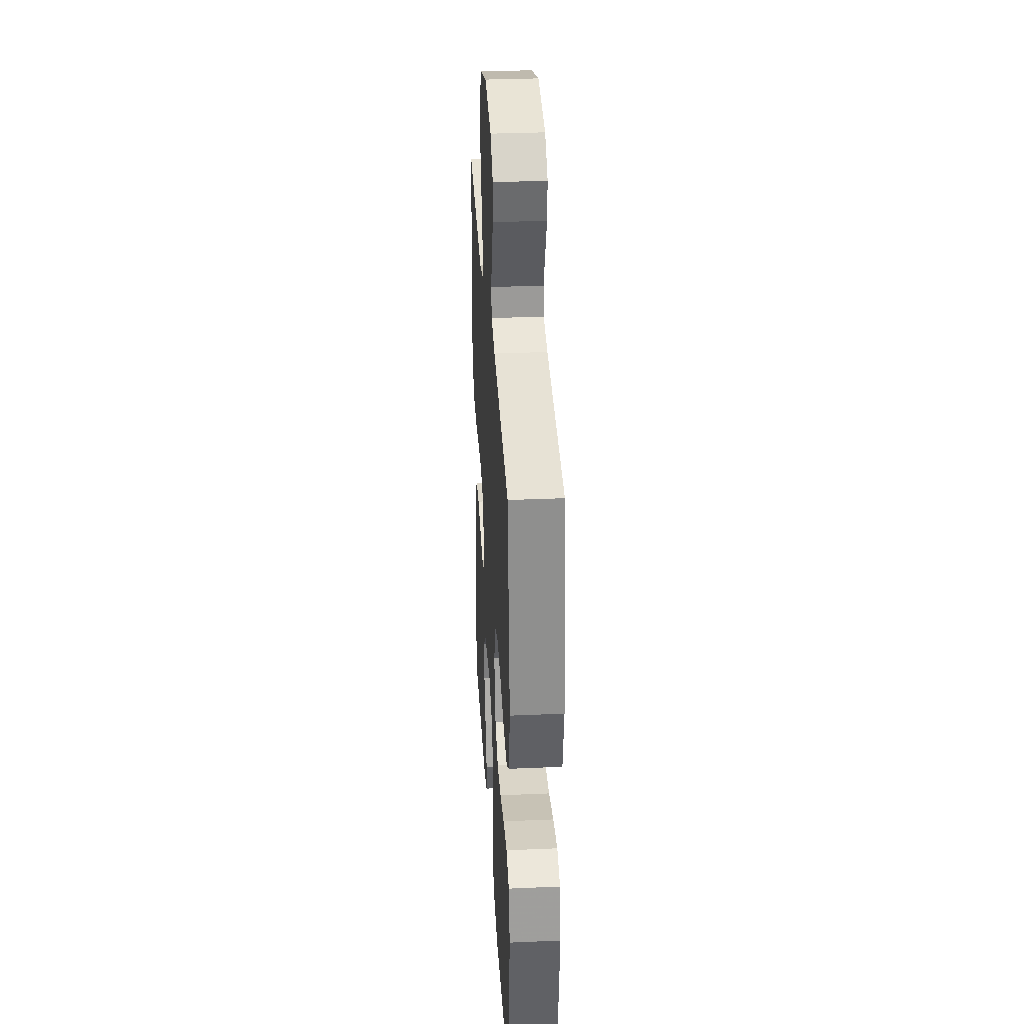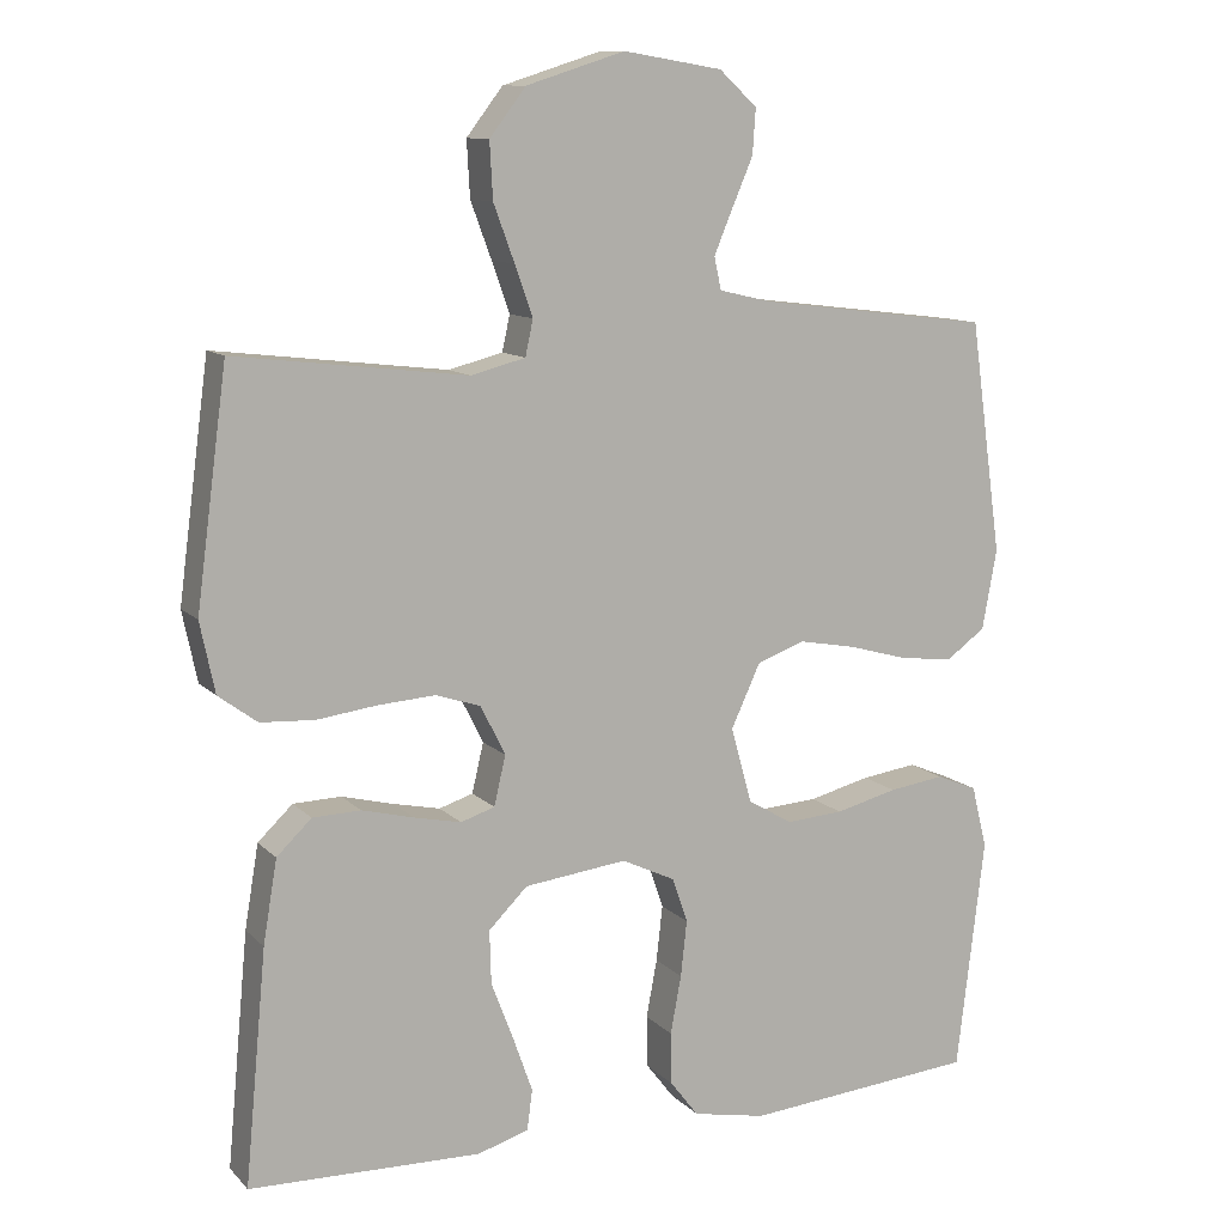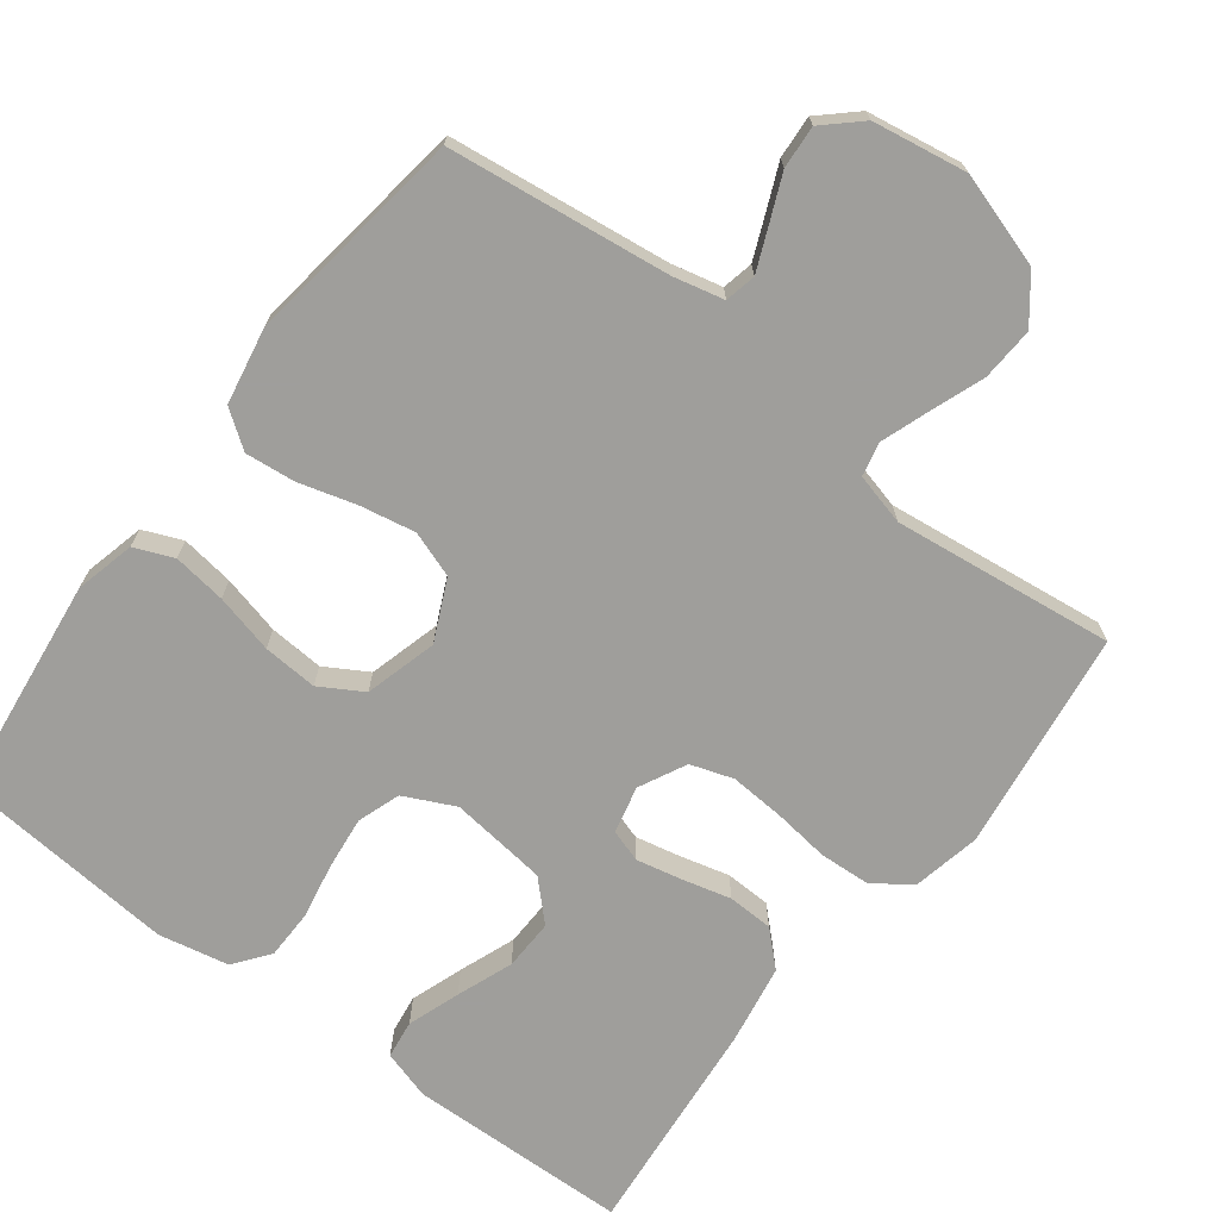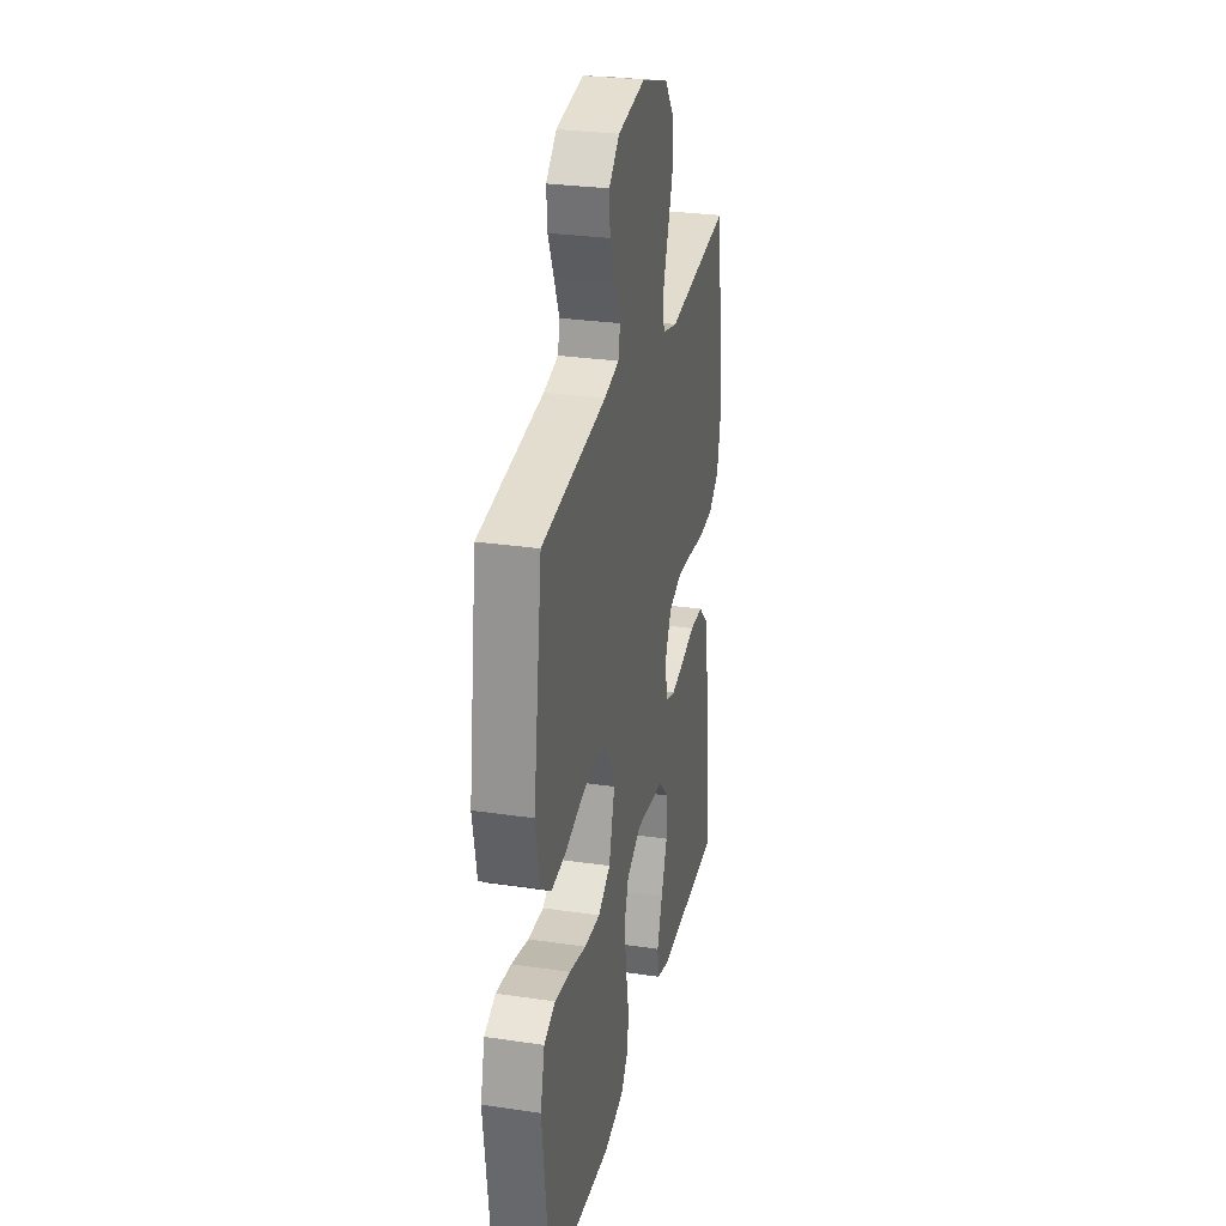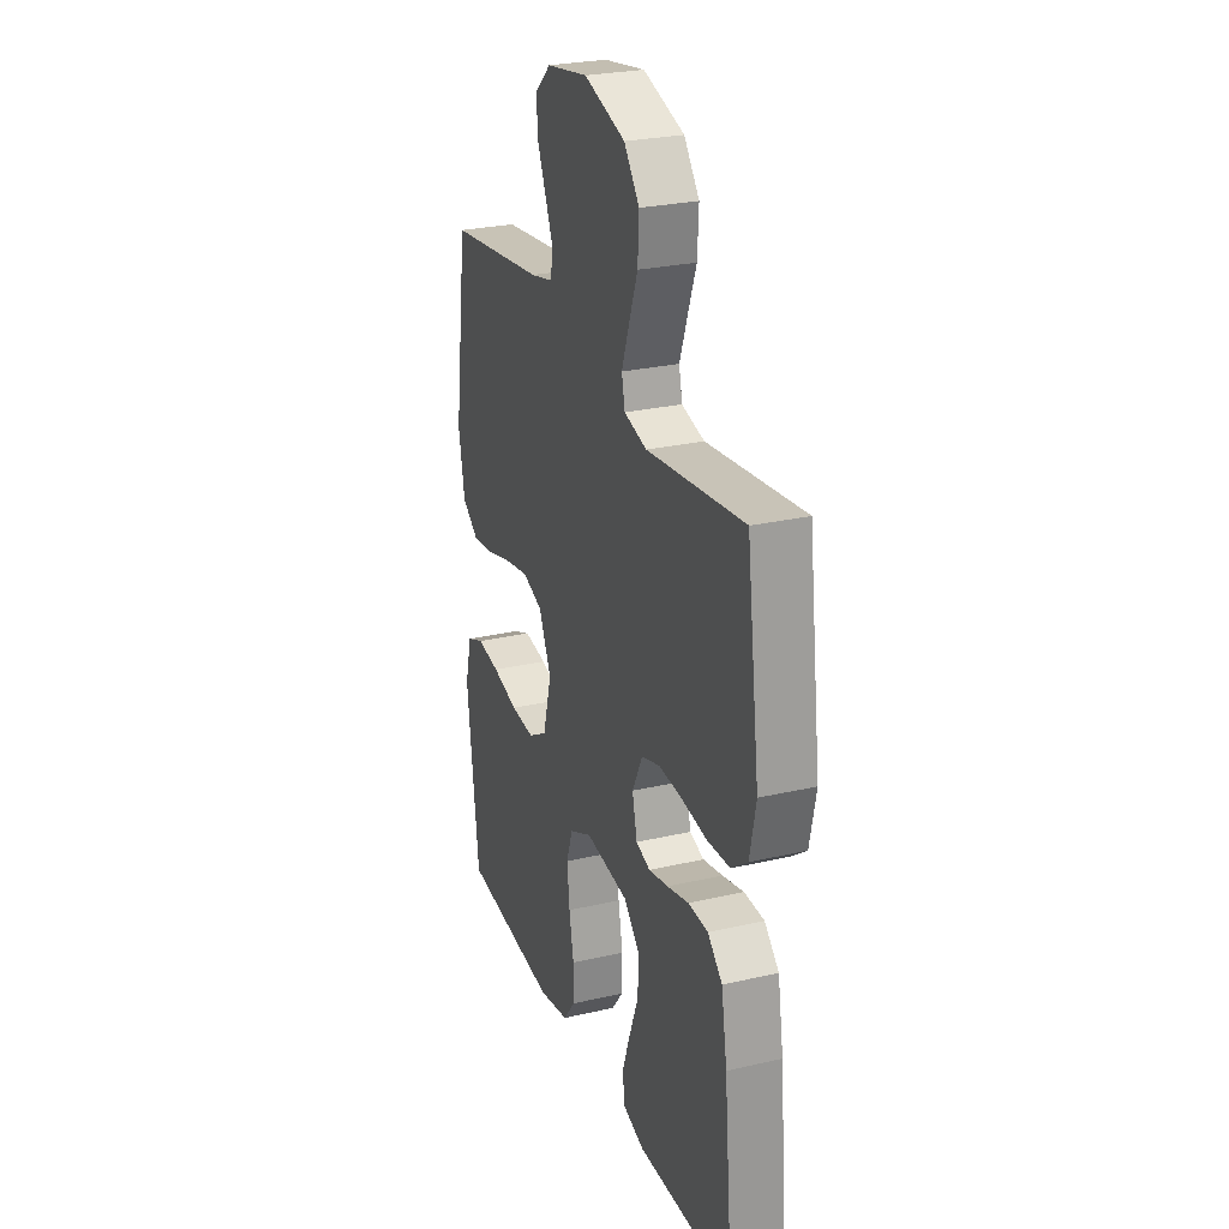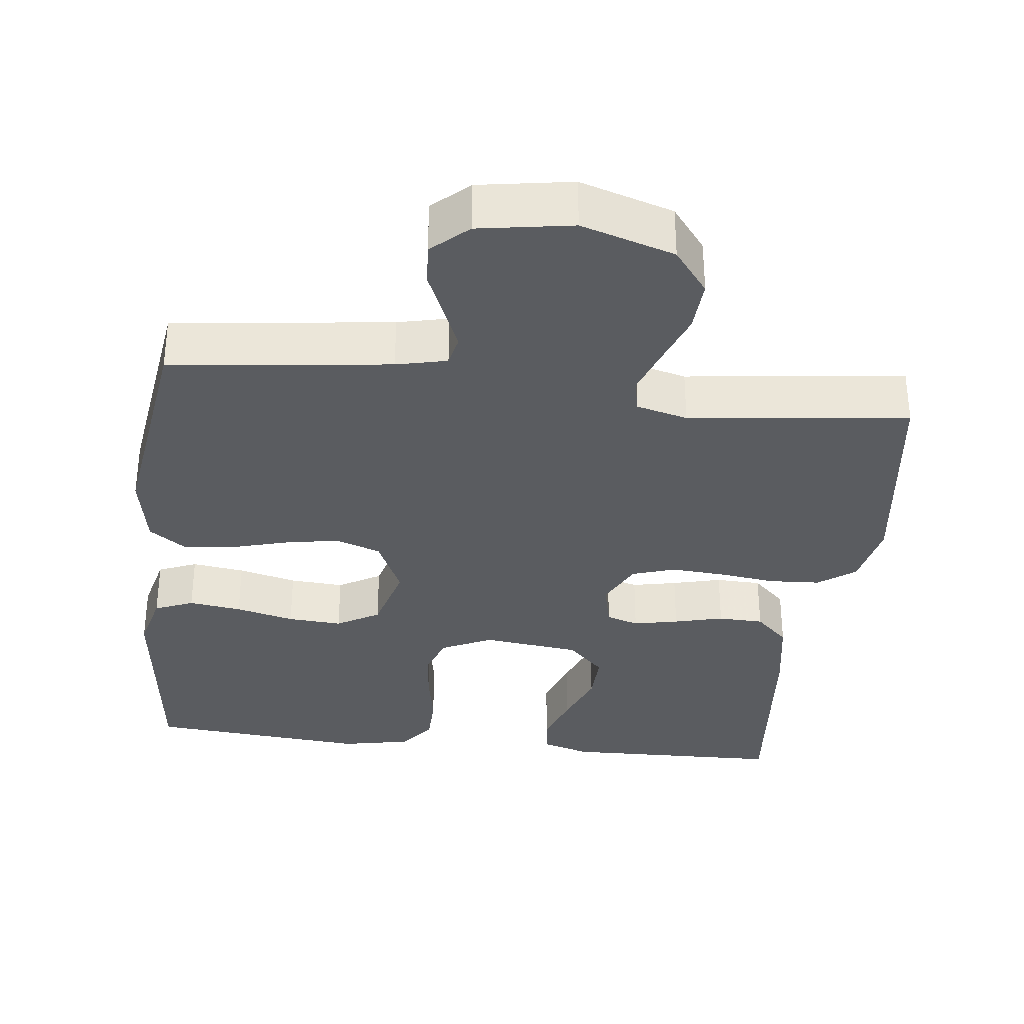
<metadata>
{"format":"obj","ext":"obj","renderer":"f3d","projection":"perspective","resolution":1024,"background":"white","views":[{"elev":33.1,"azim":-93.4,"up":"+Z"},{"elev":11.1,"azim":154.6,"up":"+Z"},{"elev":-70.8,"azim":-37.2,"up":"+Y"},{"elev":28.5,"azim":-77.5,"up":"+Z"},{"elev":26.6,"azim":70.1,"up":"+Z"},{"elev":-33.6,"azim":-6.7,"up":"+Y"}]}
</metadata>
<code>
v 0.5 0.07 -0.5
v 0.2 0.07 -0.508
v 0.134 0.07 -0.488
v 0.127 0.07 -0.436
v 0.152 0.07 -0.365
v 0.181 0.07 -0.289
v 0.183 0.07 -0.22
v 0.133 0.07 -0.17
v 0 0.07 -0.154
v -0.069 0.07 -0.187
v -0.089 0.07 -0.245
v -0.081 0.07 -0.317
v -0.067 0.07 -0.392
v -0.068 0.07 -0.459
v -0.105 0.07 -0.507
v -0.2 0.07 -0.526
v -0.5 0.07 -0.5
v -0.536 0.07 -0.2
v -0.516 0.07 -0.119
v -0.463 0.07 -0.097
v -0.391 0.07 -0.107
v -0.311 0.07 -0.127
v -0.237 0.07 -0.132
v -0.179 0.07 -0.098
v -0.152 0.07 0
v -0.19 0.07 0.082
v -0.252 0.07 0.104
v -0.327 0.07 0.09
v -0.405 0.07 0.068
v -0.473 0.07 0.061
v -0.523 0.07 0.097
v -0.542 0.07 0.2
v -0.5 0.07 0.5
v -0.2 0.07 0.537
v -0.131 0.07 0.553
v -0.122 0.07 0.595
v -0.146 0.07 0.652
v -0.173 0.07 0.715
v -0.177 0.07 0.773
v -0.128 0.07 0.818
v 0 0.07 0.839
v 0.127 0.07 0.799
v 0.174 0.07 0.738
v 0.17 0.07 0.666
v 0.143 0.07 0.593
v 0.12 0.07 0.528
v 0.13 0.07 0.482
v 0.2 0.07 0.464
v 0.5 0.07 0.5
v 0.54 0.07 0.2
v 0.521 0.07 0.109
v 0.471 0.07 0.072
v 0.401 0.07 0.068
v 0.324 0.07 0.078
v 0.25 0.07 0.083
v 0.192 0.07 0.064
v 0.16 0.07 0
v 0.175 0.07 -0.064
v 0.219 0.07 -0.078
v 0.28 0.07 -0.065
v 0.347 0.07 -0.048
v 0.409 0.07 -0.05
v 0.454 0.07 -0.093
v 0.472 0.07 -0.2
v 0.5 0 -0.5
v 0.2 0 -0.508
v 0.134 0 -0.488
v 0.127 0 -0.436
v 0.152 0 -0.365
v 0.181 0 -0.289
v 0.183 0 -0.22
v 0.133 0 -0.17
v 0 0 -0.154
v -0.069 0 -0.187
v -0.089 0 -0.245
v -0.081 0 -0.317
v -0.067 0 -0.392
v -0.068 0 -0.459
v -0.105 0 -0.507
v -0.2 0 -0.526
v -0.5 0 -0.5
v -0.536 0 -0.2
v -0.516 0 -0.119
v -0.463 0 -0.097
v -0.391 0 -0.107
v -0.311 0 -0.127
v -0.237 0 -0.132
v -0.179 0 -0.098
v -0.152 0 0
v -0.19 0 0.082
v -0.252 0 0.104
v -0.327 0 0.09
v -0.405 0 0.068
v -0.473 0 0.061
v -0.523 0 0.097
v -0.542 0 0.2
v -0.5 0 0.5
v -0.2 0 0.537
v -0.131 0 0.553
v -0.122 0 0.595
v -0.146 0 0.652
v -0.173 0 0.715
v -0.177 0 0.773
v -0.128 0 0.818
v 0 0 0.839
v 0.127 0 0.799
v 0.174 0 0.738
v 0.17 0 0.666
v 0.143 0 0.593
v 0.12 0 0.528
v 0.13 0 0.482
v 0.2 0 0.464
v 0.5 0 0.5
v 0.54 0 0.2
v 0.521 0 0.109
v 0.471 0 0.072
v 0.401 0 0.068
v 0.324 0 0.078
v 0.25 0 0.083
v 0.192 0 0.064
v 0.16 0 0
v 0.175 0 -0.064
v 0.219 0 -0.078
v 0.28 0 -0.065
v 0.347 0 -0.048
v 0.409 0 -0.05
v 0.454 0 -0.093
v 0.472 0 -0.2
f 4 5 6
f 3 4 6
f 2 3 6
f 1 2 6
f 64 1 6
f 63 64 6
f 62 63 6
f 61 62 6
f 60 61 6
f 59 60 6 7
f 58 59 7 8
f 57 58 8 9
f 56 57 9 10
f 52 53 54
f 51 52 54
f 50 51 54
f 49 50 54
f 48 49 54
f 47 48 54 55
f 43 44 45
f 42 43 45
f 41 42 45
f 40 41 45
f 39 40 45
f 38 39 45
f 37 38 45
f 36 37 45 46
f 35 36 46 47
f 32 33 34
f 31 32 34
f 30 31 34
f 29 30 34
f 28 29 34
f 34 35 47
f 28 34 47
f 27 28 47
f 20 21 22
f 19 20 22
f 18 19 22
f 17 18 22
f 16 17 22
f 15 16 22
f 14 15 22
f 13 14 22
f 12 13 22
f 11 12 22 23
f 10 11 23 24
f 47 55 56
f 27 47 56
f 26 27 56
f 25 26 56
f 10 24 25 56
f 70 69 68
f 70 68 67
f 70 67 66
f 70 66 65
f 70 65 128
f 70 128 127
f 70 127 126
f 70 126 125
f 70 125 124
f 71 70 124 123
f 72 71 123 122
f 73 72 122 121
f 74 73 121 120
f 118 117 116
f 118 116 115
f 118 115 114
f 118 114 113
f 118 113 112
f 119 118 112 111
f 109 108 107
f 109 107 106
f 109 106 105
f 109 105 104
f 109 104 103
f 109 103 102
f 109 102 101
f 110 109 101 100
f 111 110 100 99
f 98 97 96
f 98 96 95
f 98 95 94
f 98 94 93
f 98 93 92
f 111 99 98
f 111 98 92
f 111 92 91
f 86 85 84
f 86 84 83
f 86 83 82
f 86 82 81
f 86 81 80
f 86 80 79
f 86 79 78
f 86 78 77
f 86 77 76
f 87 86 76 75
f 88 87 75 74
f 120 119 111
f 120 111 91
f 120 91 90
f 120 90 89
f 120 89 88 74
f 1 65 66 2
f 2 66 67 3
f 3 67 68 4
f 4 68 69 5
f 5 69 70 6
f 6 70 71 7
f 7 71 72 8
f 8 72 73 9
f 9 73 74 10
f 10 74 75 11
f 11 75 76 12
f 12 76 77 13
f 13 77 78 14
f 14 78 79 15
f 15 79 80 16
f 16 80 81 17
f 17 81 82 18
f 18 82 83 19
f 19 83 84 20
f 20 84 85 21
f 21 85 86 22
f 22 86 87 23
f 23 87 88 24
f 24 88 89 25
f 25 89 90 26
f 26 90 91 27
f 27 91 92 28
f 28 92 93 29
f 29 93 94 30
f 30 94 95 31
f 31 95 96 32
f 32 96 97 33
f 33 97 98 34
f 34 98 99 35
f 35 99 100 36
f 36 100 101 37
f 37 101 102 38
f 38 102 103 39
f 39 103 104 40
f 40 104 105 41
f 41 105 106 42
f 42 106 107 43
f 43 107 108 44
f 44 108 109 45
f 45 109 110 46
f 46 110 111 47
f 47 111 112 48
f 48 112 113 49
f 49 113 114 50
f 50 114 115 51
f 51 115 116 52
f 52 116 117 53
f 53 117 118 54
f 54 118 119 55
f 55 119 120 56
f 56 120 121 57
f 57 121 122 58
f 58 122 123 59
f 59 123 124 60
f 60 124 125 61
f 61 125 126 62
f 62 126 127 63
f 63 127 128 64
f 64 128 65 1

</code>
